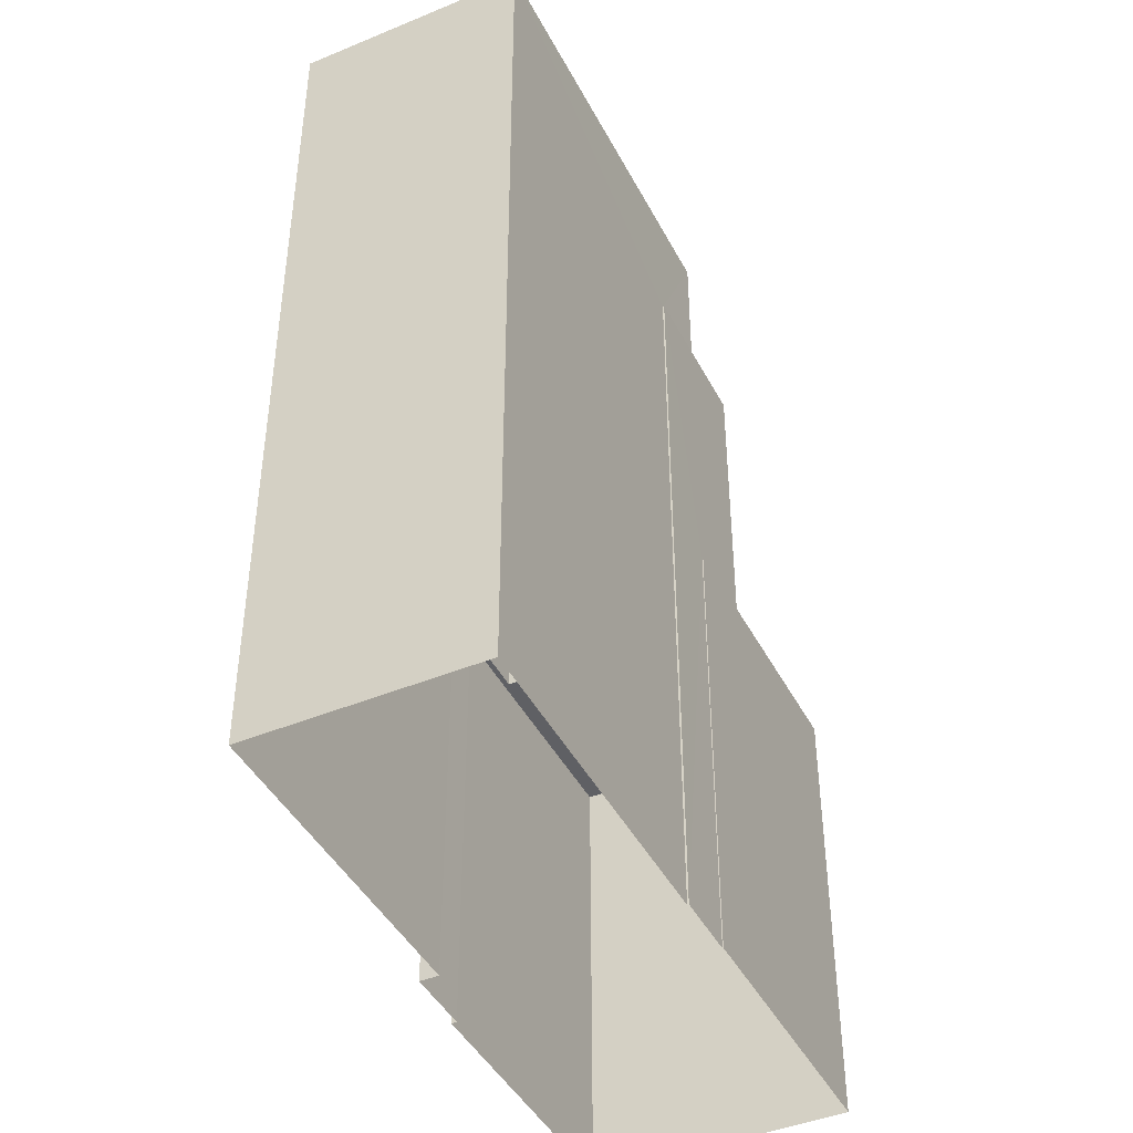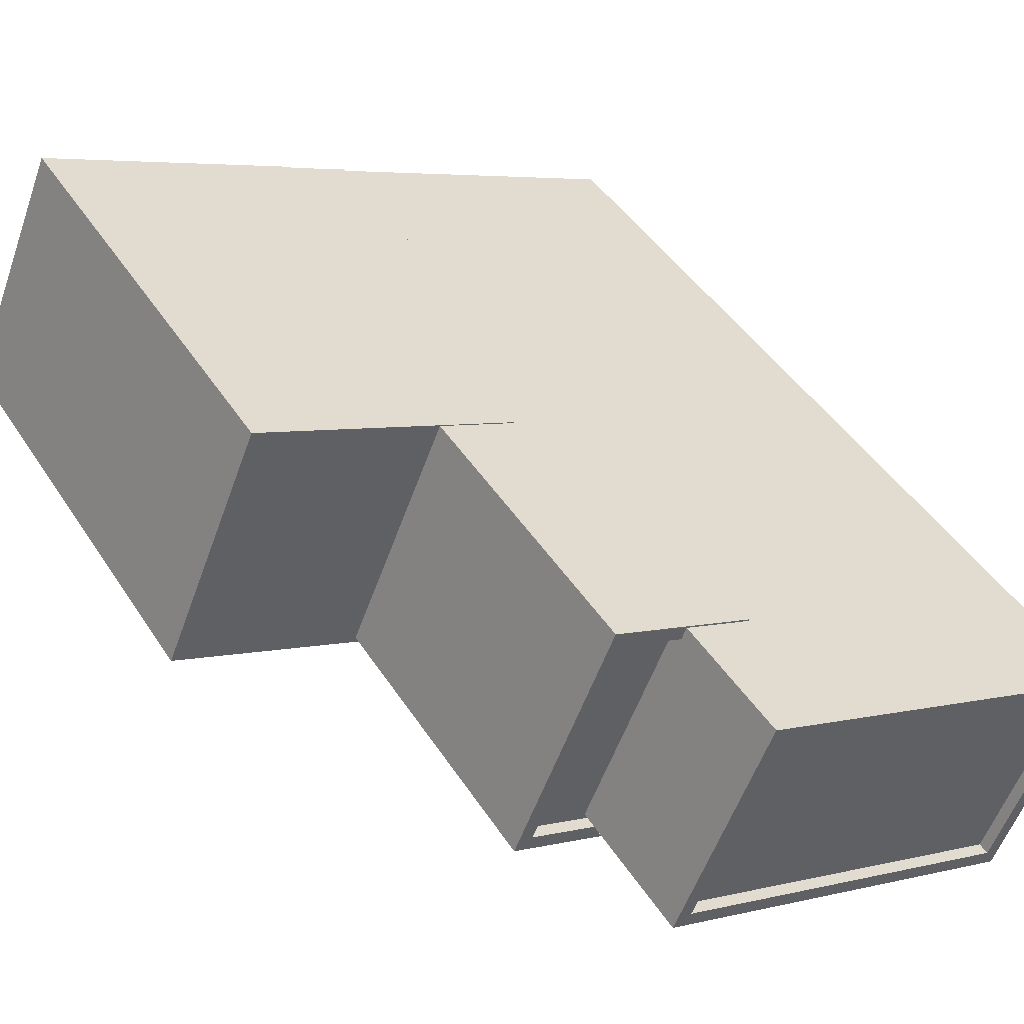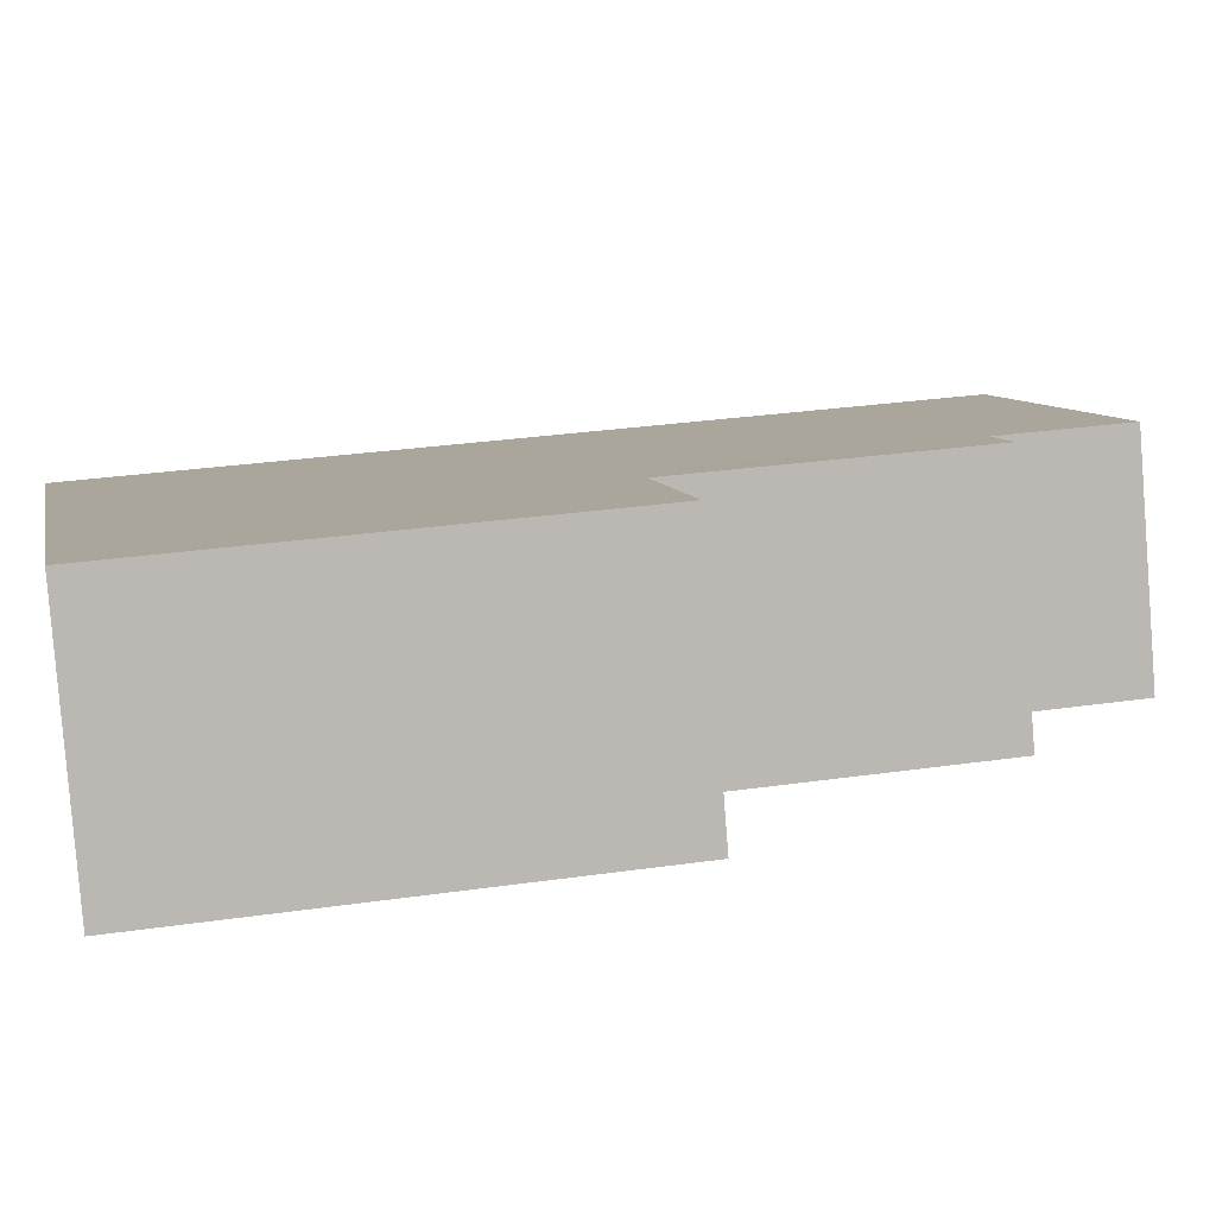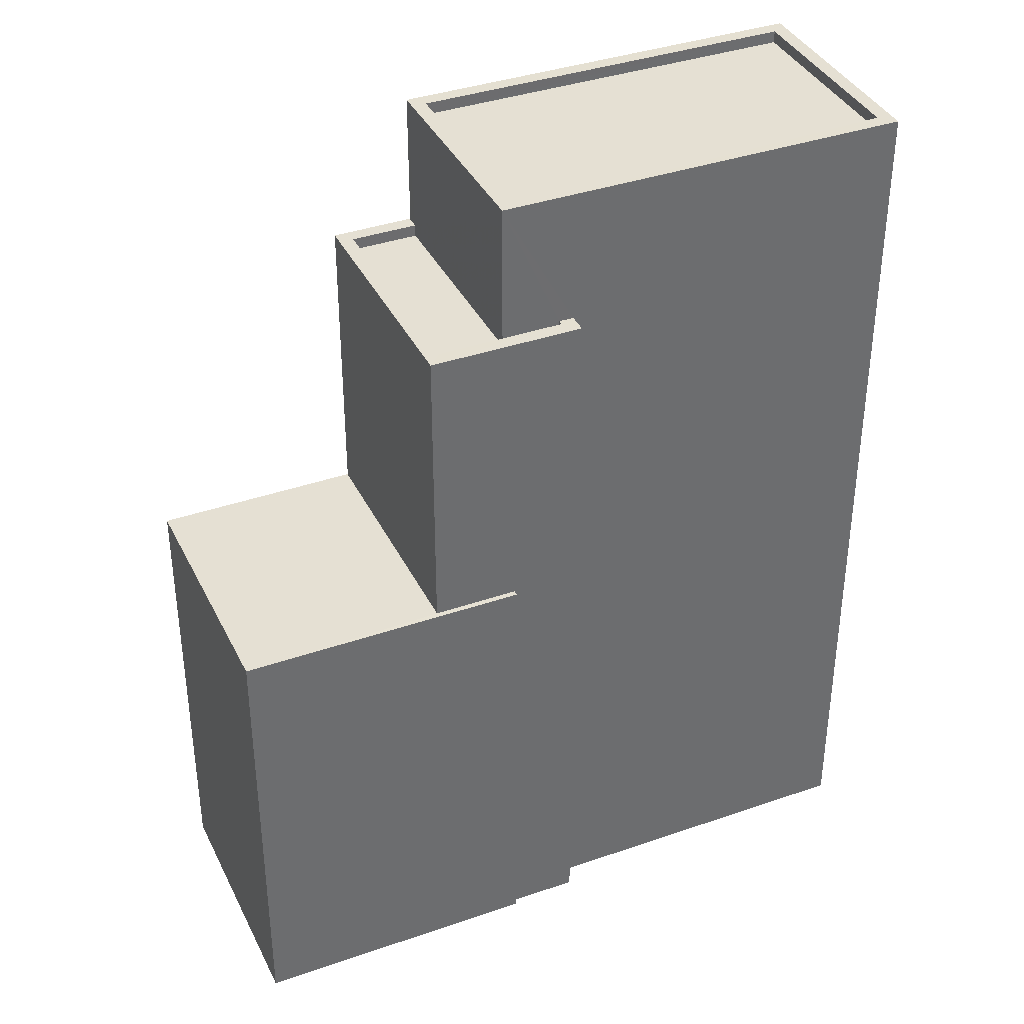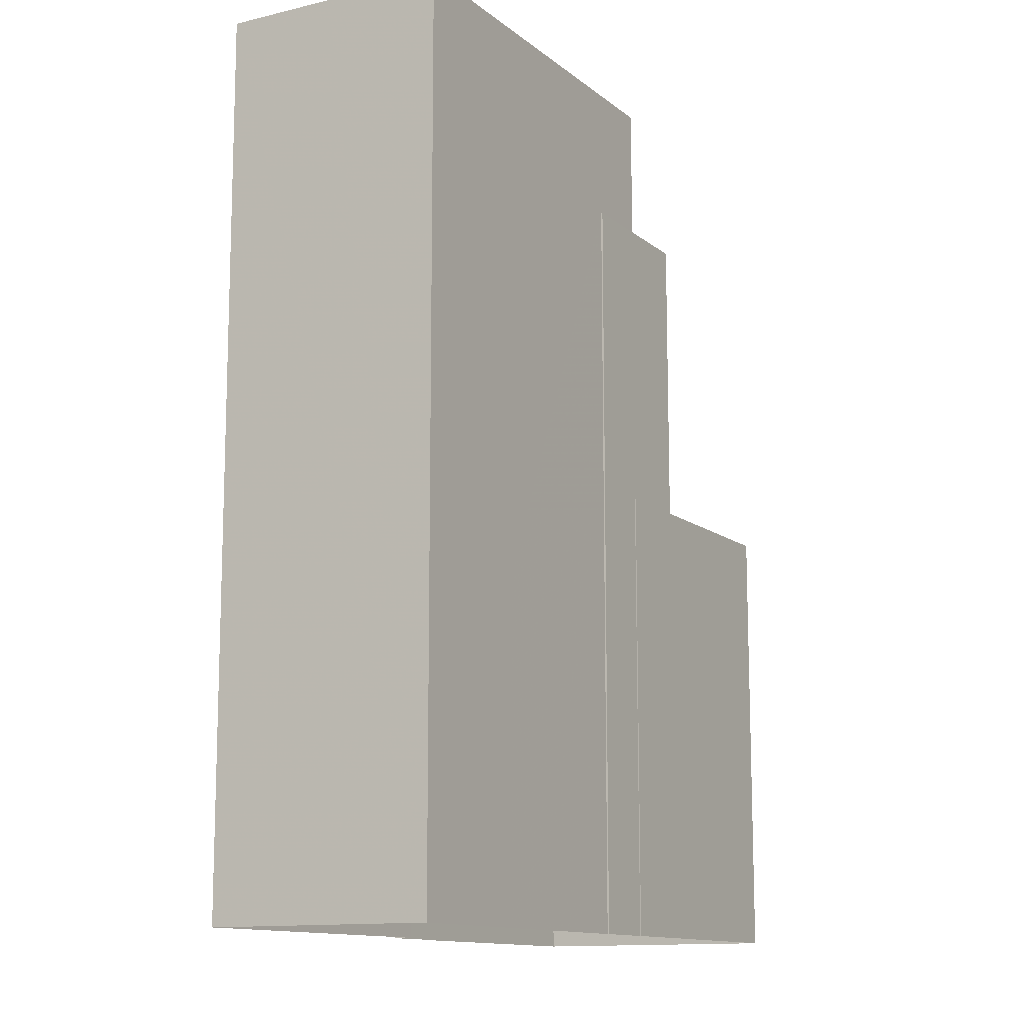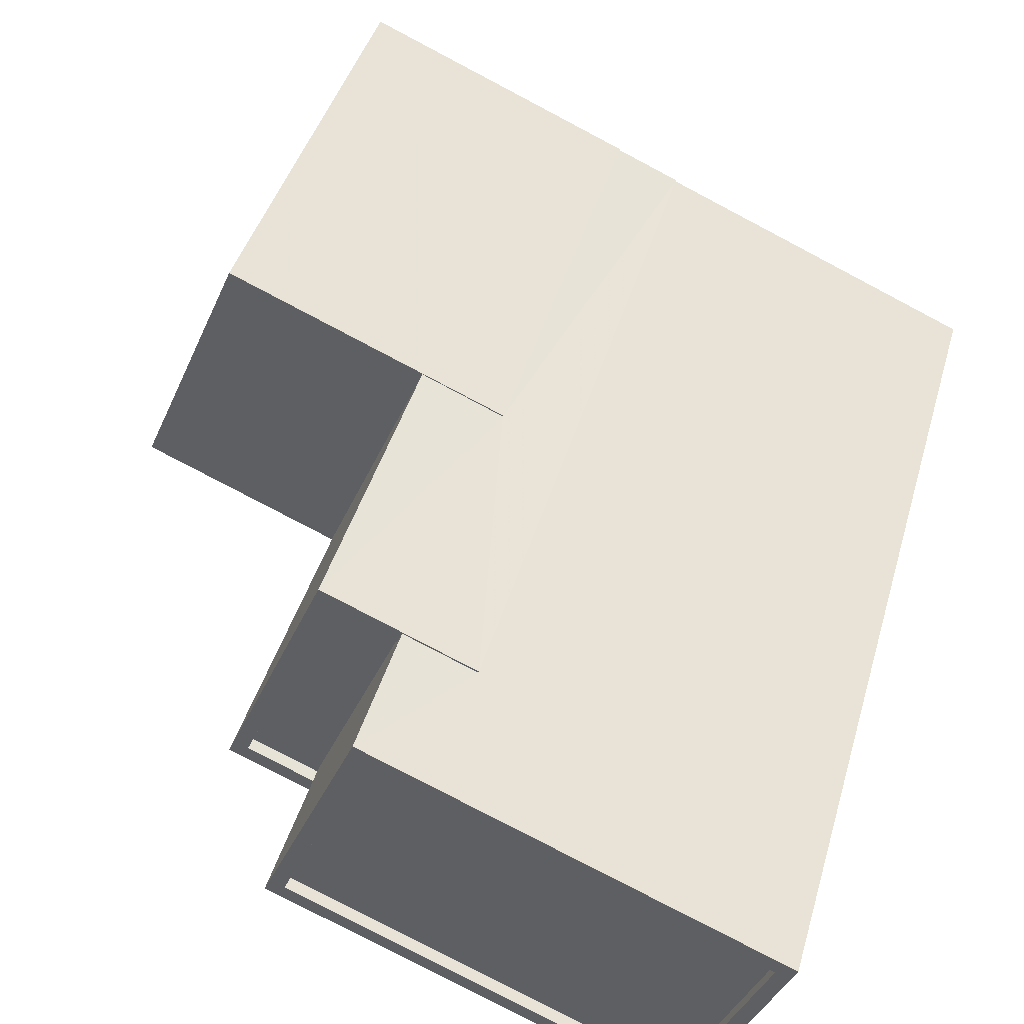
<metadata>
{"format":"obj","ext":"obj","renderer":"f3d","projection":"perspective","resolution":1024,"background":"white","views":[{"elev":-43.7,"azim":92.8,"up":"+Z"},{"elev":45.0,"azim":-30.8,"up":"+Y"},{"elev":30.9,"azim":-101.6,"up":"+Y"},{"elev":37.9,"azim":-47.1,"up":"+Z"},{"elev":-12.4,"azim":96.5,"up":"+Z"},{"elev":42.5,"azim":15.7,"up":"+Y"}]}
</metadata>
<code>
v -7235 -3.699e+04 13.53
v -7235 -3.699e+04 4.008
v -7241 -3.699e+04 4.011
v -7241 -3.699e+04 13.53
v -7237 -3.699e+04 4.008
v -7238 -3.699e+04 13.53
v -7238 -3.699e+04 4.008
v -7237 -3.699e+04 13.53
v -7235 -3.699e+04 13.53
v -7235 -3.699e+04 4.008
v -7243 -3.699e+04 13.53
v -7243 -3.699e+04 4.01
v -7237 -3.699e+04 13.53
v -7237 -3.699e+04 19.76
v -7234 -3.699e+04 4.007
v -7234 -3.699e+04 19.76
v -7234 -3.699e+04 4.007
v -7234 -3.699e+04 19.76
v -7239 -3.699e+04 19.76
v -7236 -3.699e+04 19.76
v -7236 -3.699e+04 4.007
v -7239 -3.699e+04 13.53
v -7236 -3.699e+04 4.007
v -7236 -3.699e+04 19.76
v -7239 -3.699e+04 19.51
v -7236 -3.699e+04 19.76
v -7236 -3.699e+04 19.51
v -7239 -3.699e+04 19.76
v -7237 -3.699e+04 19.51
v -7237 -3.699e+04 19.76
v -7236 -3.699e+04 19.76
v -7236 -3.699e+04 19.51
v -7236 -3.699e+04 19.51
v -7236 -3.699e+04 19.76
v -7229 -3.7e+04 4.004
v -7237 -3.699e+04 19.51
v -7237 -3.699e+04 22.56
v -7229 -3.7e+04 22.55
v -7228 -3.699e+04 4.004
v -7228 -3.699e+04 22.55
v -7236 -3.699e+04 22.56
v -7236 -3.699e+04 19.76
v -7228 -3.699e+04 22.55
v -7228 -3.699e+04 22.3
v -7230 -3.7e+04 22.3
v -7230 -3.7e+04 22.55
v -7237 -3.699e+04 22.31
v -7237 -3.699e+04 22.56
v -7235 -3.699e+04 22.31
v -7235 -3.699e+04 22.56
f 7 12 5
f 35 23 39
f 12 3 5
f 23 21 5
f 10 3 2
f 17 39 23
f 10 15 17
f 5 3 10
f 5 10 23
f 10 17 23
f 1 2 3
f 4 1 3
f 5 6 7
f 5 8 6
f 9 2 1
f 9 10 2
f 6 11 12
f 7 6 12
f 11 3 12
f 11 4 3
f 13 14 9
f 10 9 15
f 15 9 16
f 9 14 16
f 17 15 16
f 18 17 16
f 19 8 20
f 20 8 21
f 19 22 8
f 21 8 5
f 23 20 21
f 23 24 20
f 13 19 14
f 13 22 19
f 25 26 27
f 25 28 26
f 28 25 29
f 30 28 29
f 31 30 29
f 32 31 29
f 33 27 26
f 34 33 26
f 23 35 24
f 33 34 36
f 36 34 37
f 35 38 24
f 38 37 24
f 24 37 34
f 39 17 18
f 39 18 40
f 18 41 40
f 18 42 41
f 38 35 39
f 40 38 39
f 32 36 31
f 42 31 41
f 41 31 37
f 31 36 37
f 43 44 45
f 46 43 45
f 46 45 47
f 48 46 47
f 48 47 49
f 50 48 49
f 43 49 44
f 43 50 49
f 22 6 8
f 6 22 11
f 11 22 4
f 1 13 9
f 4 13 1
f 22 13 4
f 20 24 26
f 20 26 19
f 16 14 42
f 18 16 42
f 28 14 19
f 24 34 26
f 31 42 30
f 30 14 28
f 26 28 19
f 42 14 30
f 27 36 25
f 25 36 29
f 27 33 36
f 29 36 32
f 46 37 38
f 46 48 37
f 44 47 45
f 44 49 47
f 38 40 46
f 41 37 50
f 40 41 50
f 50 37 48
f 46 40 43
f 50 43 40

</code>
